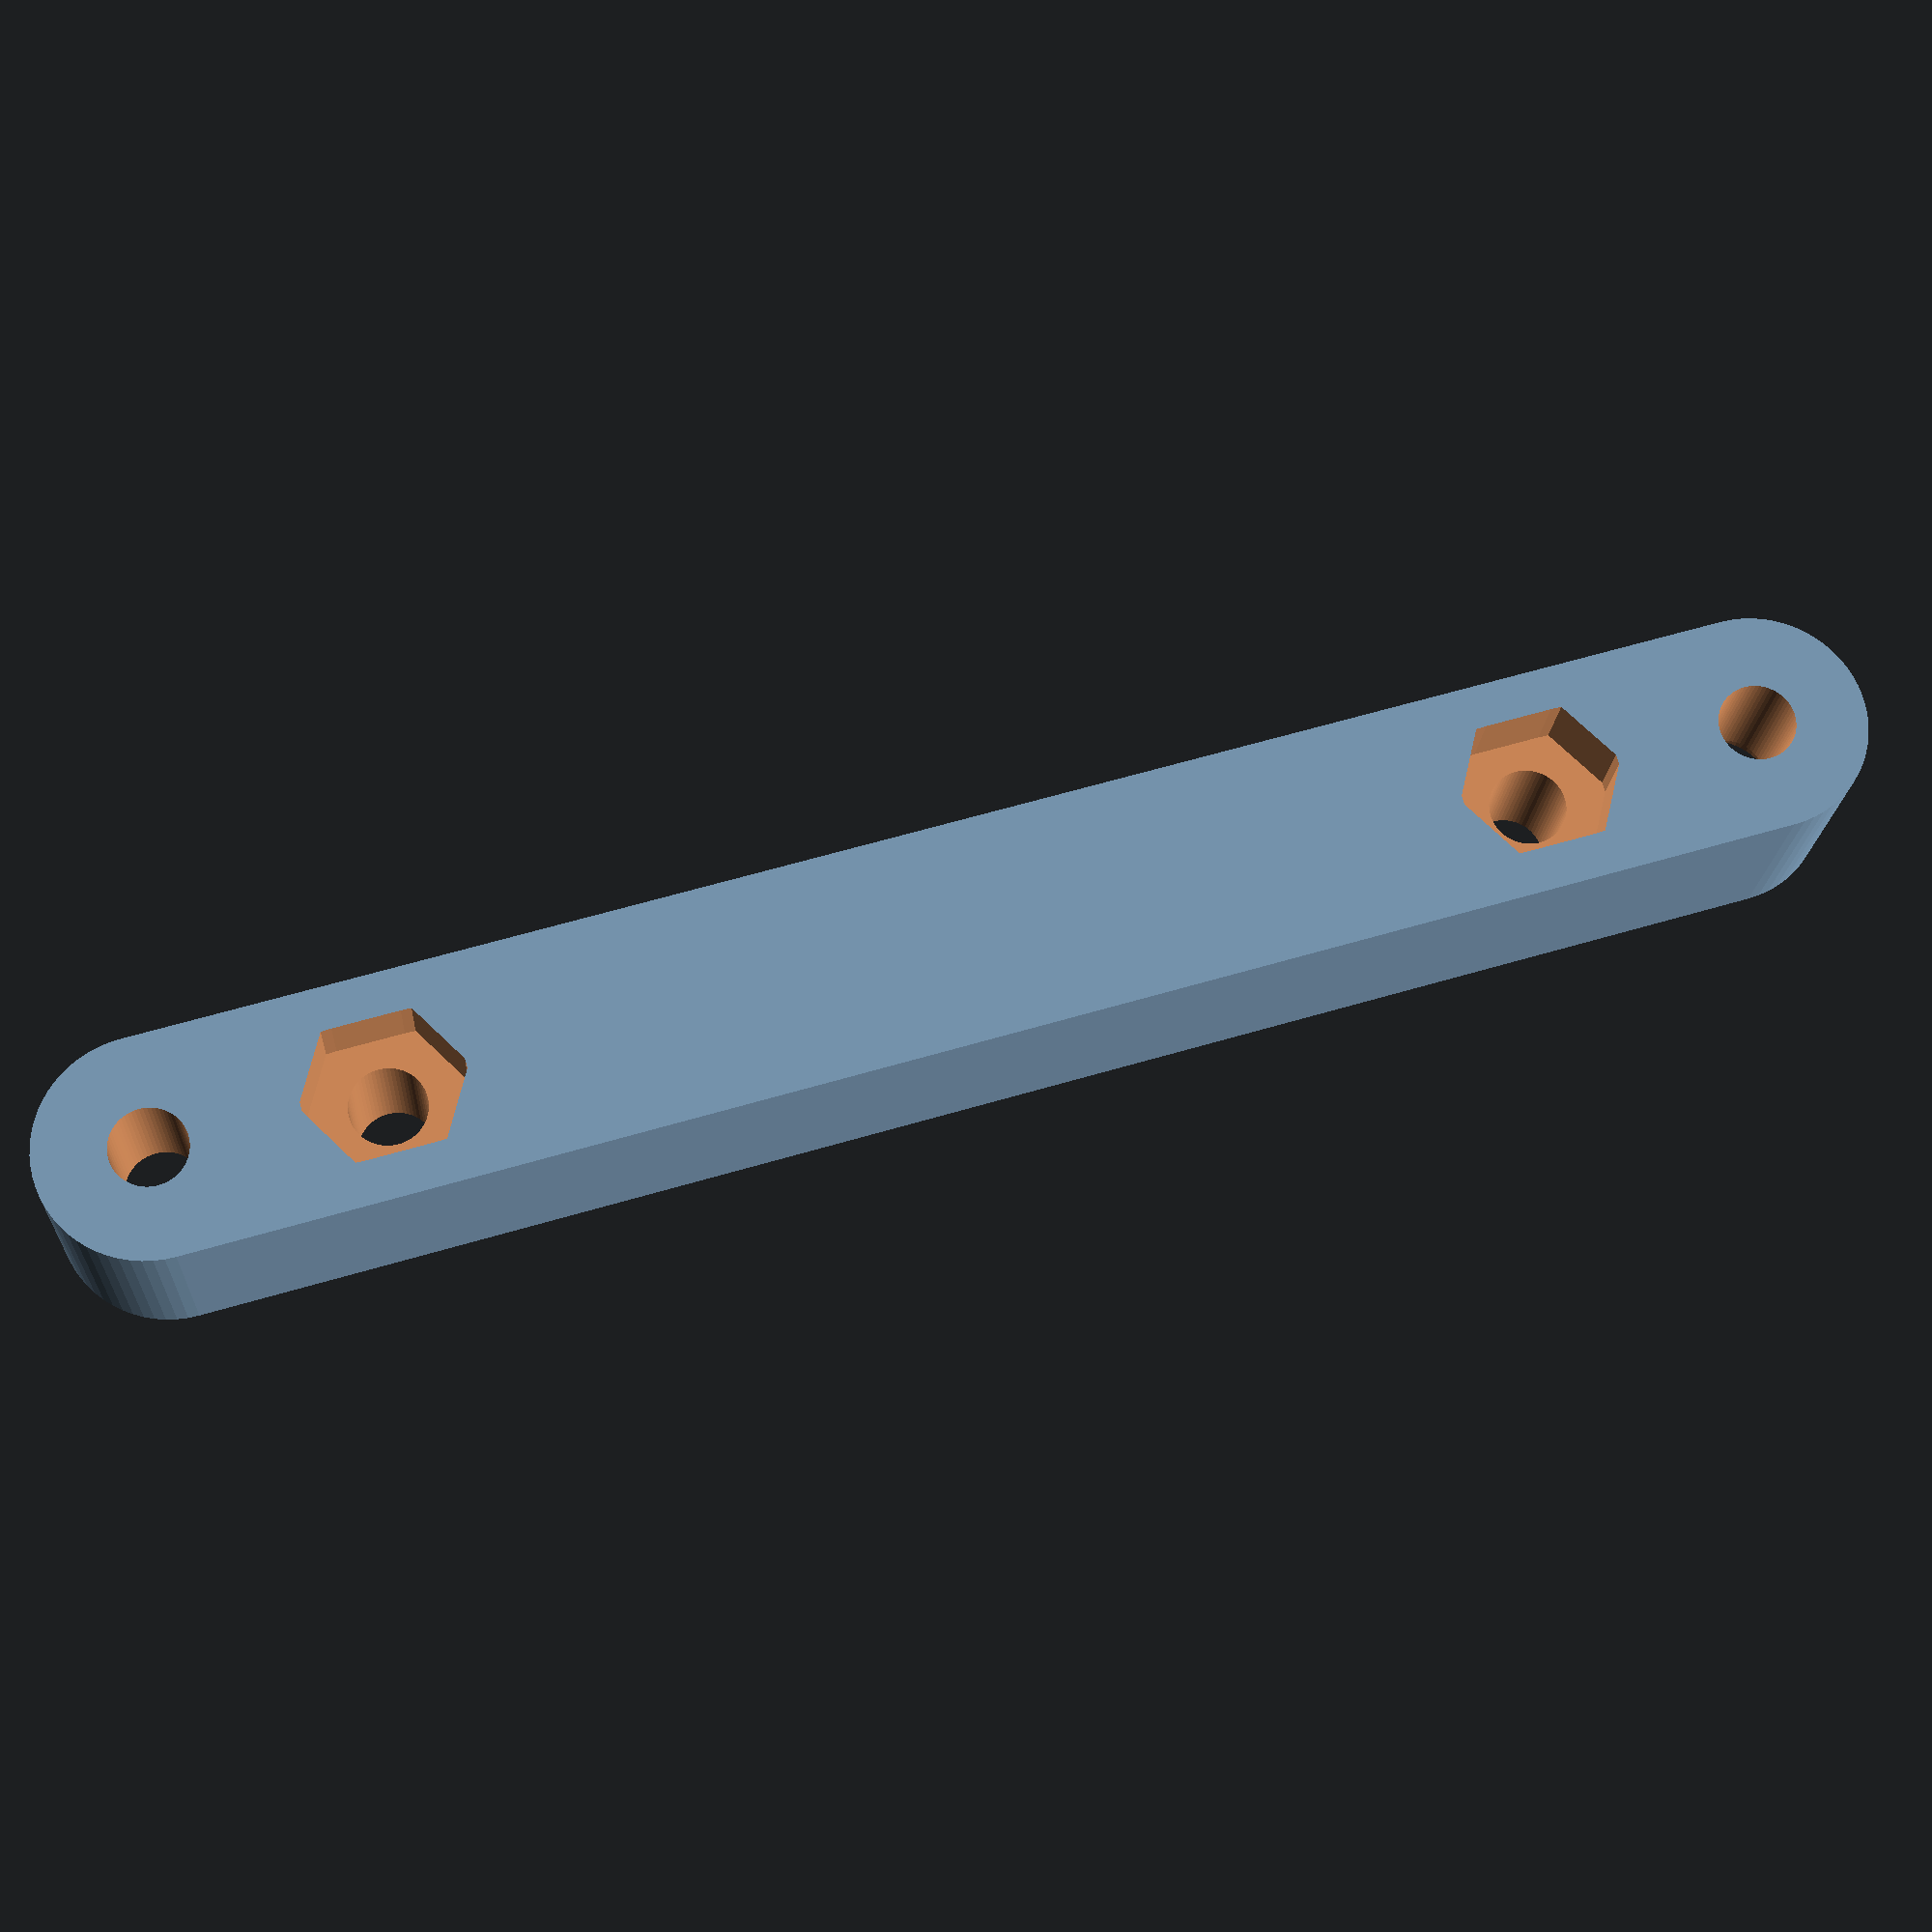
<openscad>
$fn = 64;

pcb_screw_hole_dist = 56-3.5;

difference() {
	hull() {
		translate([-73/2,0,0]) cylinder(r=5,10);
		translate([73/2,0,0]) cylinder(r=5,10);	
	}

	translate([pcb_screw_hole_dist/2,0,-1]) cylinder(r=3.5/2,20);
	translate([-pcb_screw_hole_dist/2,0,-1]) cylinder(r=3.5/2,20);

	translate([-73/2,0,6.8]) cylinder(r=3,3.3);
	translate([73/2,0,6.8]) cylinder(r=3,3.3);	

	translate([-73/2,0,-1]) cylinder(r=3.5/2,10);
	translate([73/2,0,-1]) cylinder(r=3.5/2,10);

	translate([pcb_screw_hole_dist/2,0,1.5])
	hull() {
		cube(size=[6.1/2,6.1,3.5],center=true);
		rotate([0,0,60]) cube(size=[6.5/2,6.5,3.5],center=true);
		rotate([0,0,-60]) cube(size=[6.5/2,6.5,3.5],center=true);
	}

	translate([-pcb_screw_hole_dist/2,0,1.5])
	hull() {
		cube(size=[6.1/2,6.1,4],center=true);
		rotate([0,0,60]) cube(size=[6.5/2,6.5,4],center=true);
		rotate([0,0,-60]) cube(size=[6.5/2,6.5,4],center=true);
	}
	
}

</openscad>
<views>
elev=18.4 azim=16.5 roll=177.0 proj=p view=solid
</views>
